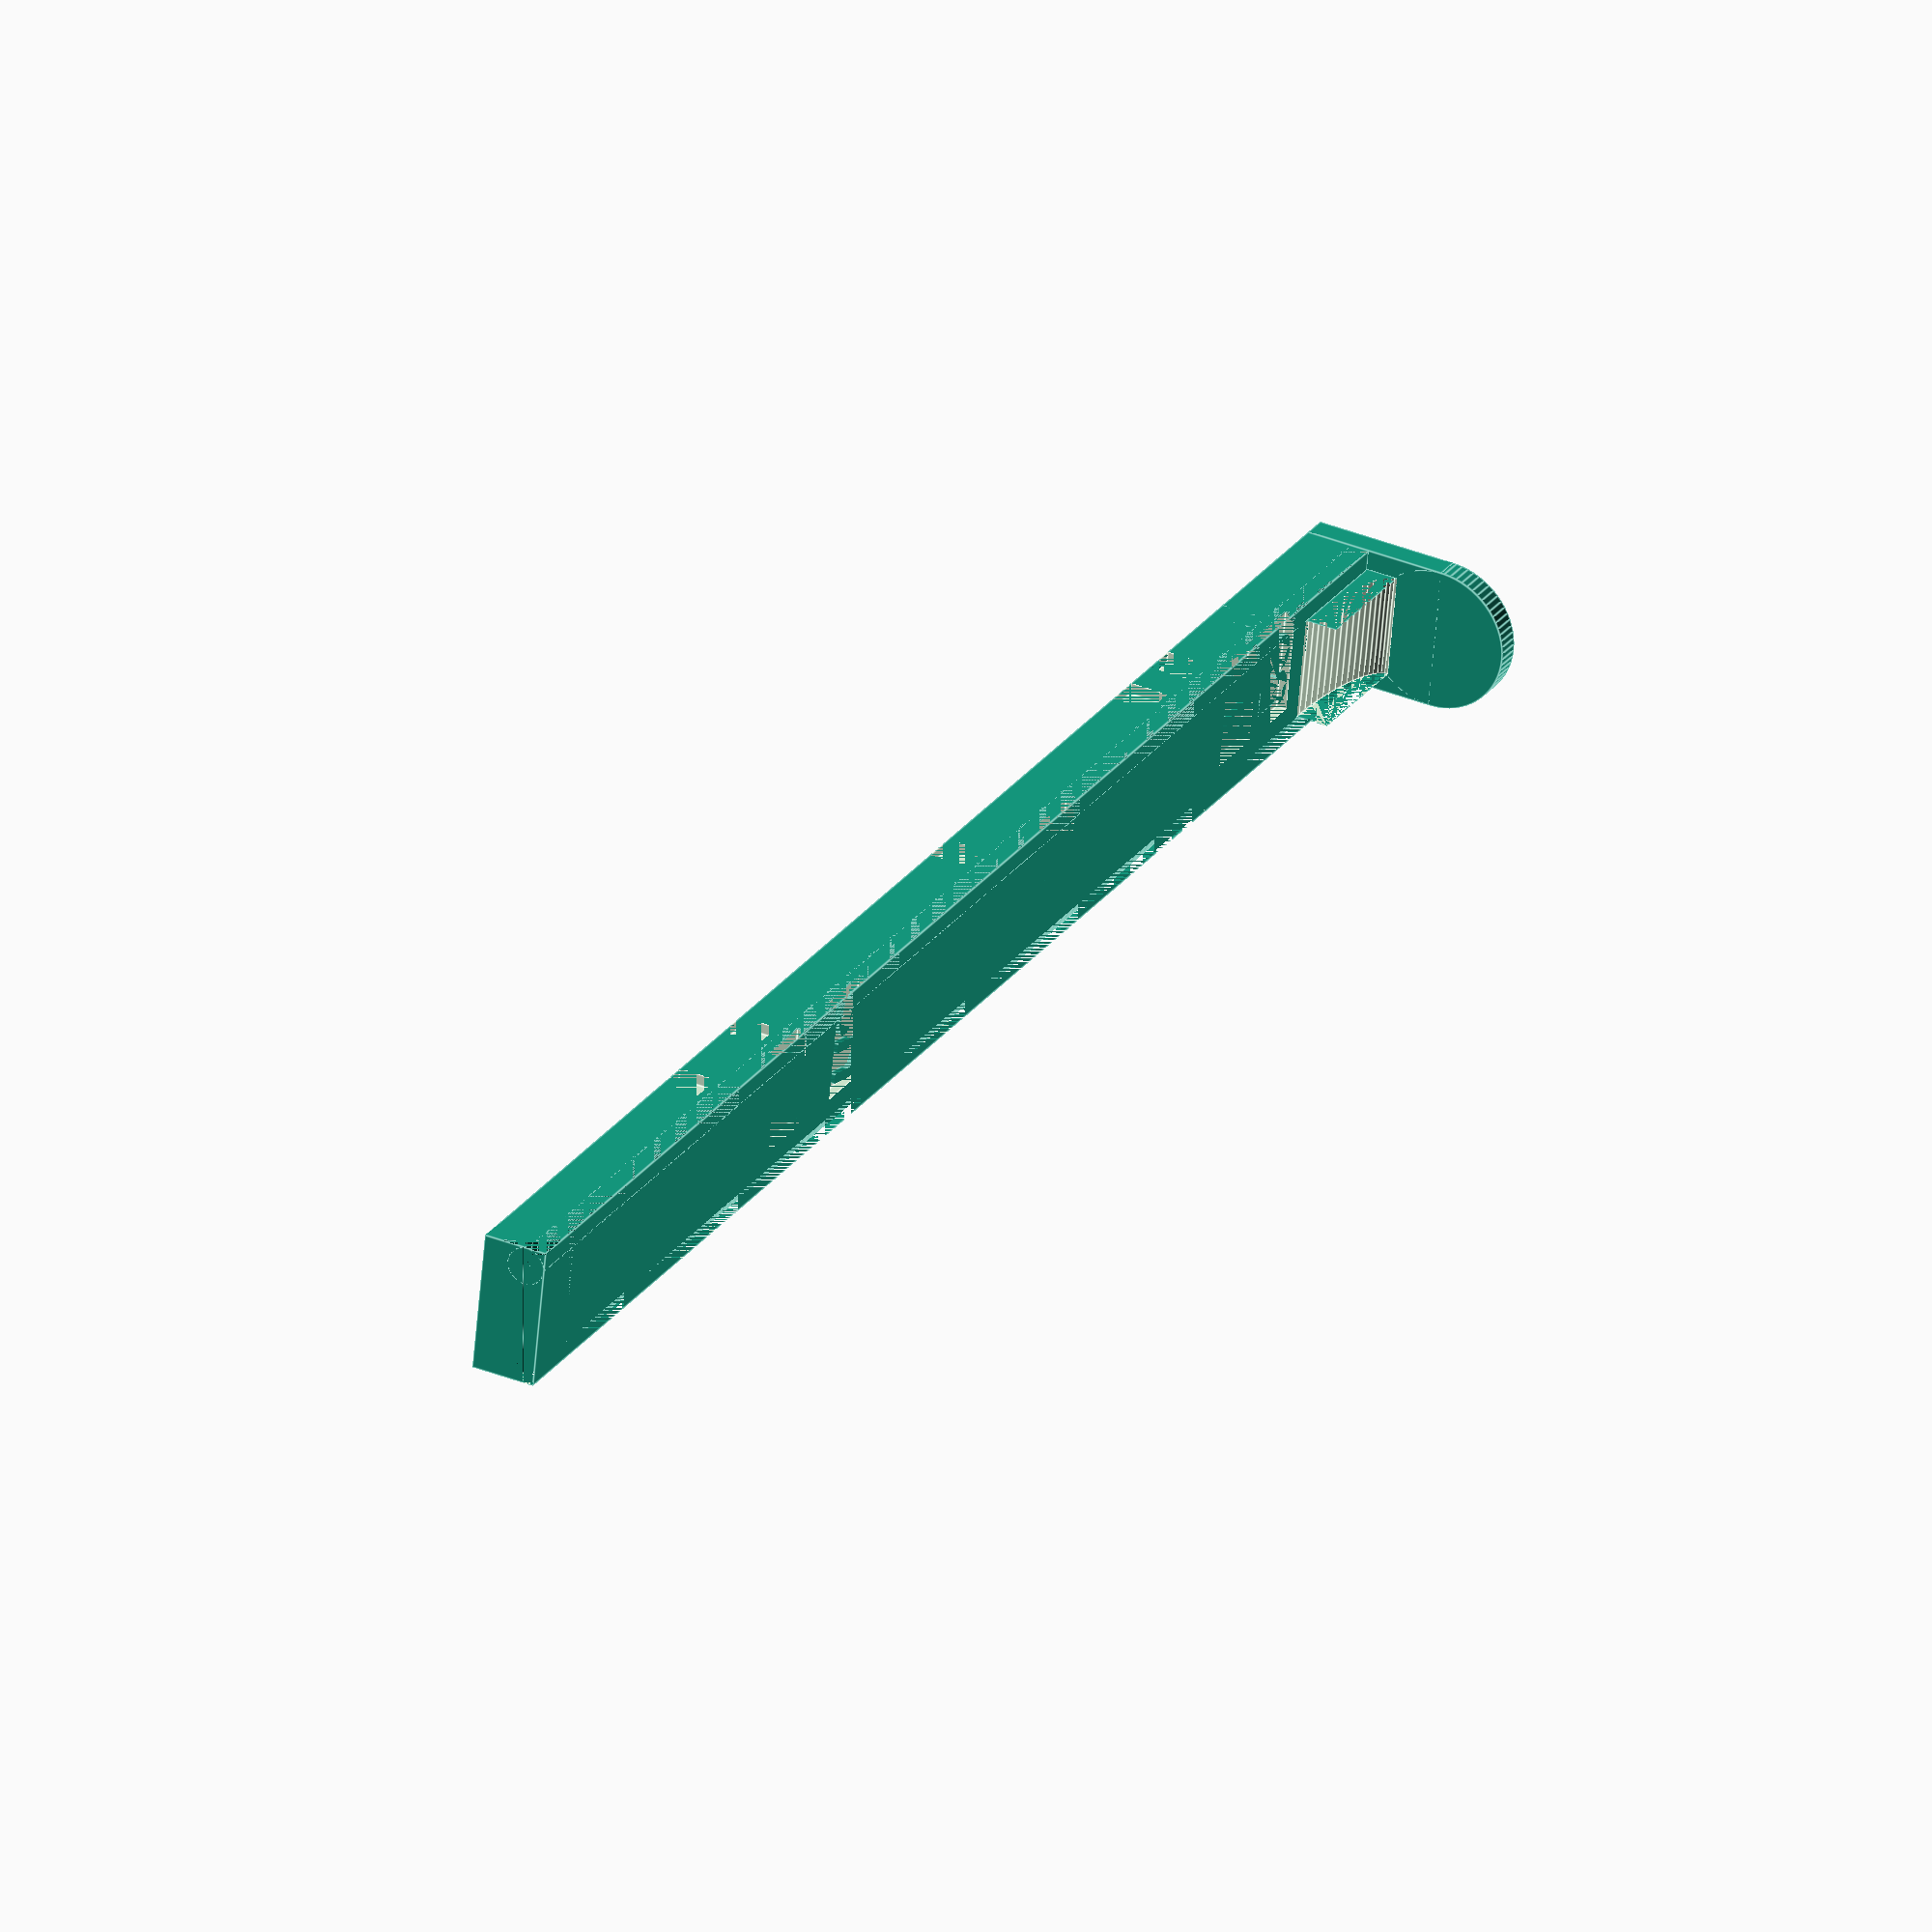
<openscad>
// Author: Dieter Vanderfaeillie
// Leitz 5036 measure tool
// Licensed under a Creative Commons Attribution-ShareAlike 4.0 International License.
// Adjusted by Jonas "frdmn" Friedmann <j@frd.mn>:
// - Depth of 11mm
// - Fix alignments of cuts for each sizing (for some reason it was 5mm off for me)
// - Use bold font for letters
// - Move captions a few mm

$fn = 70;
LENGTH = 135; //Length of the tool
DEPTH = 11;   //Depth of the tool
HEIGHT = 5;   //Heigth of the tool
LABELS = 1;   //Display of labels on the tool

// Following code should be better document...
translate([2,DEPTH,HEIGHT]){
  rotate(a=180,v=[1,0,0]){
    difference(){
      base();
      union(){
        roundingv();
        roundingh(0);
        roundingh(1);
        //888
        translate([23,0,0]){
          cut();
          emboss("88");
        }
        //A6
        translate([29,0,0]){
          cut();
          emboss("A6");
        }
        //A5
        translate([59,0,0]){
          cut();
          emboss("A5");
        }
        //US
        translate([93,0,0]){
          cut();
          emboss("US");
        }
        //A4
        translate([103,0,0]){
          cut();
          emboss("A4");
        }
      }
    }
  }
}

module rest(){
  innerwidth = 10;
  innerheight = 2.5;
  translate([0,1.5,0]){
    mirror([0,0,1]){
      difference(){
        cube([innerwidth,DEPTH-3,innerheight]);
        translate([innerwidth,0,innerheight]){
          rotate(a=-90,v=[1,0,0]){
            resize([innerwidth*2,0,0]){
              cylinder(r=innerheight, h=DEPTH-3);
            }
          }
        }
      }
    }
  }
}

module roundingh(right){
  RADIUS = 1.5;
  translateCube = right ? [0,-RADIUS,-RADIUS] : [0,0,-RADIUS];
  translateTotal = right ? [0,RADIUS,RADIUS] : [0,DEPTH-RADIUS,RADIUS];
  translate(translateTotal){
    difference(){
      translate(translateCube){
        cube([LENGTH,RADIUS,RADIUS]);
      }
      rotate(a=90,v=[0,1,0]){
        cylinder(r=RADIUS,h=LENGTH);
      }
    }
  }
}

module roundingv(){
  RADIUS = 5;
  translate([LENGTH-RADIUS,0,RADIUS]){
    difference(){
      translate([0,0,-RADIUS]){
        cube([RADIUS,DEPTH,RADIUS]);
      }
      rotate(a=-90,v=[1,0,0]){
        cylinder(r=RADIUS,h=DEPTH);
      }
    }
  }
}

module emboss(text){
  if(LABELS){
    translate([-11,DEPTH-8,0]){
      difference(){
        cube([5,8,0.8]);
        placeText(text);
      }
    }
  }
}

module placeText(text) {
  translate([0.5,4,0]){
    mirror([0,1,0]){
      rotate(a=-90,v=[0,0,1]){
        linear_extrude(1);
        text(text=text,size=4,halign="center",font="Liberation Sans:style=Bold Italic");
      }
    }
  }
}

module sidegrip(){
  sideDepth = 2;
  union(){
    cube([sideDepth,DEPTH,DEPTH]);
    translate([0,DEPTH/2,DEPTH]){
      rotate(a=90,v=[0,1,0]){
        cylinder(r=DEPTH/2,h=sideDepth);
      }
    }
  }
}

module cut(){
  cutdepth = 0.9;
  translate([0,0,HEIGHT-3]){
    union(){
      cube([3.75,cutdepth,3.75]);
      translate([0,DEPTH-cutdepth,0]){
        cube([3,cutdepth,3]);
      }
    }
  }
}

module base(){
  rest();
  wallThickness = 1.5;
  difference(){
    cube([LENGTH,DEPTH,HEIGHT]);
    translate([wallThickness,wallThickness,2]){
      cube([LENGTH-wallThickness*2, DEPTH-wallThickness*2,HEIGHT-2]);
    }
  }
  translate([14,0,0]){
    cube([2,DEPTH,HEIGHT]);
    translate([0,DEPTH/2-1,0]){
      cube([3,2,HEIGHT]);
    }
  }
  translate([-2,DEPTH,HEIGHT]){
    rotate(a=180,v=[1,0,0]){
      sidegrip();
    }
  }
}
</openscad>
<views>
elev=322.7 azim=190.7 roll=297.1 proj=o view=edges
</views>
